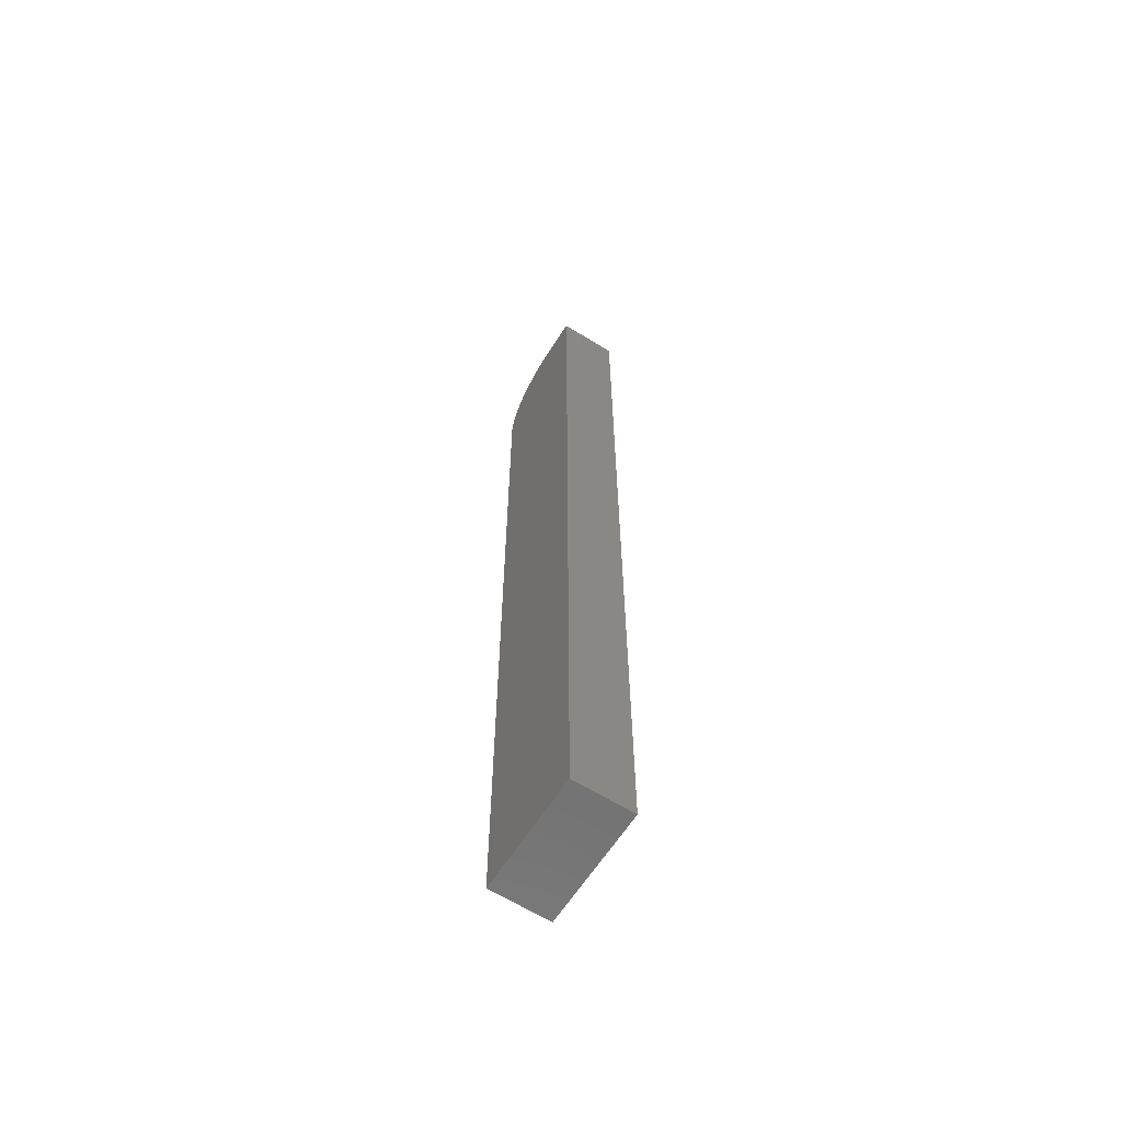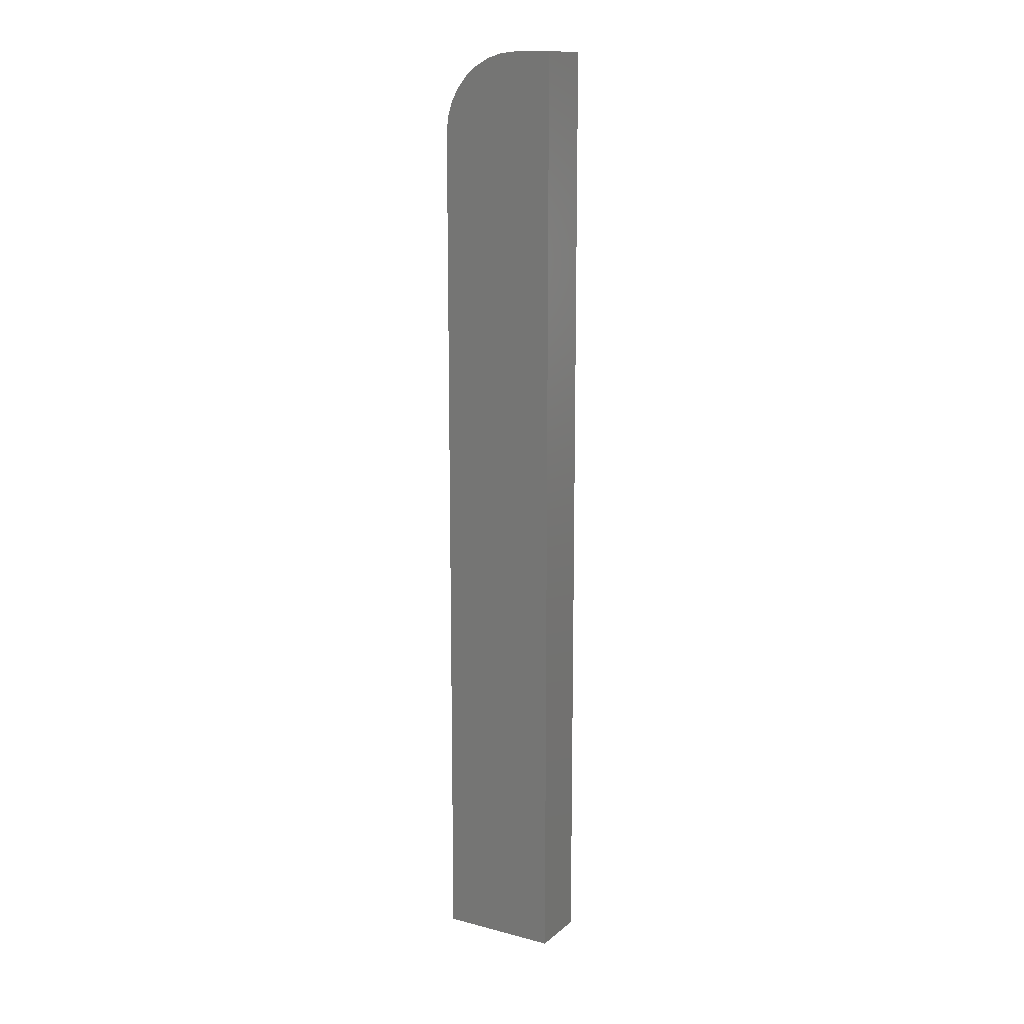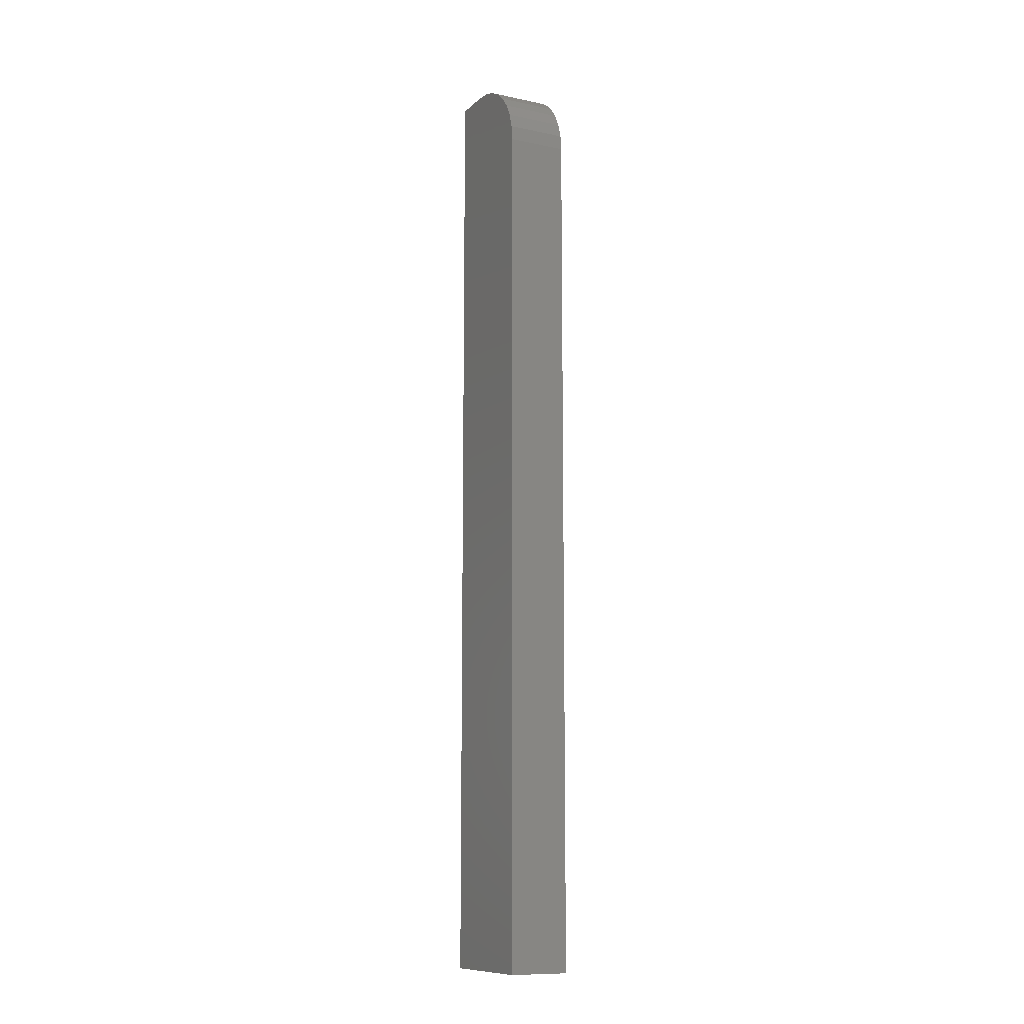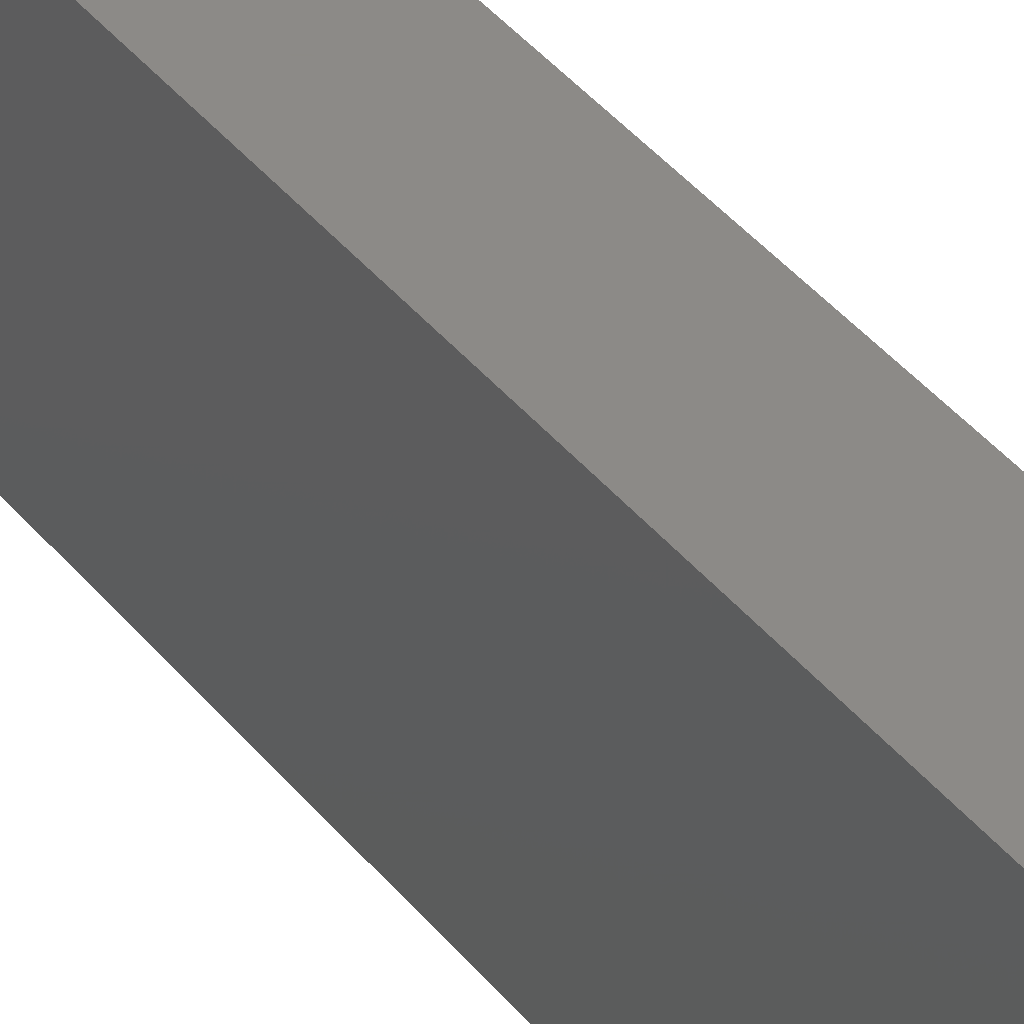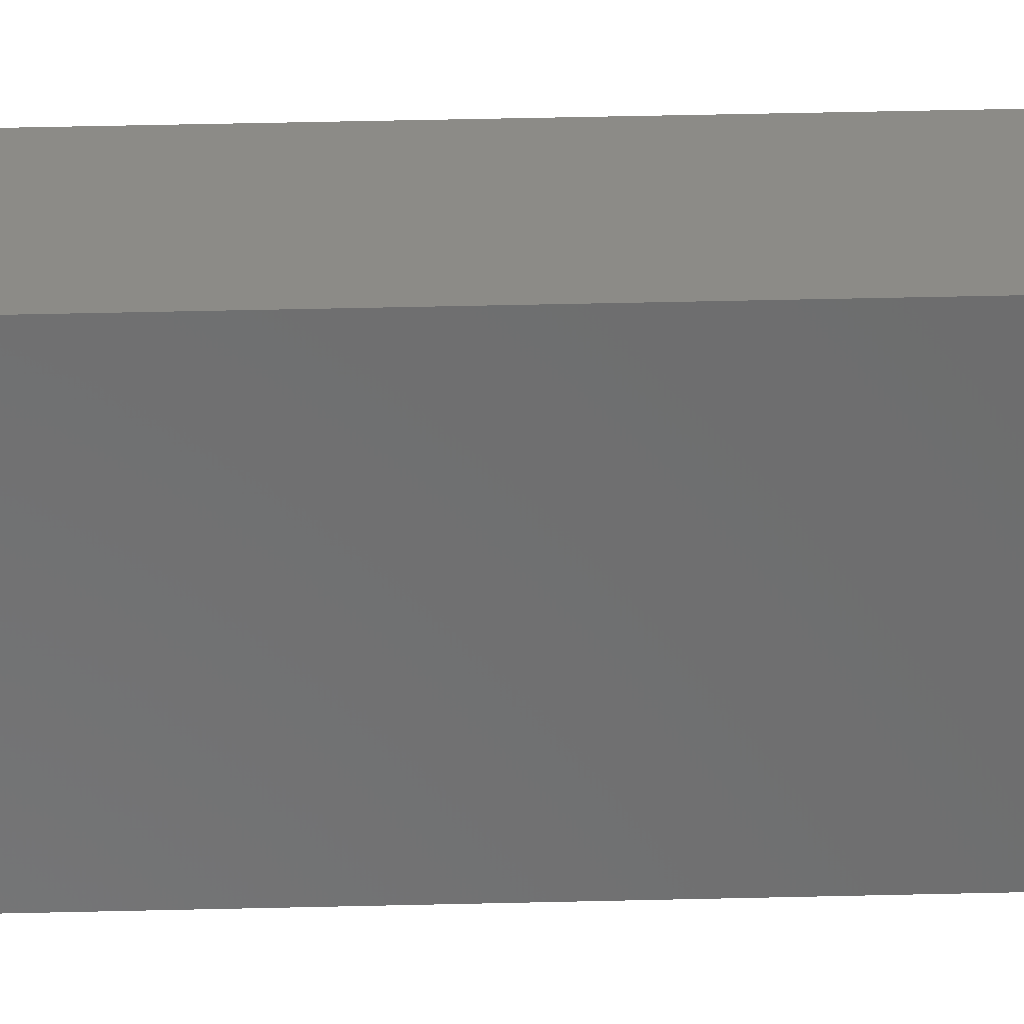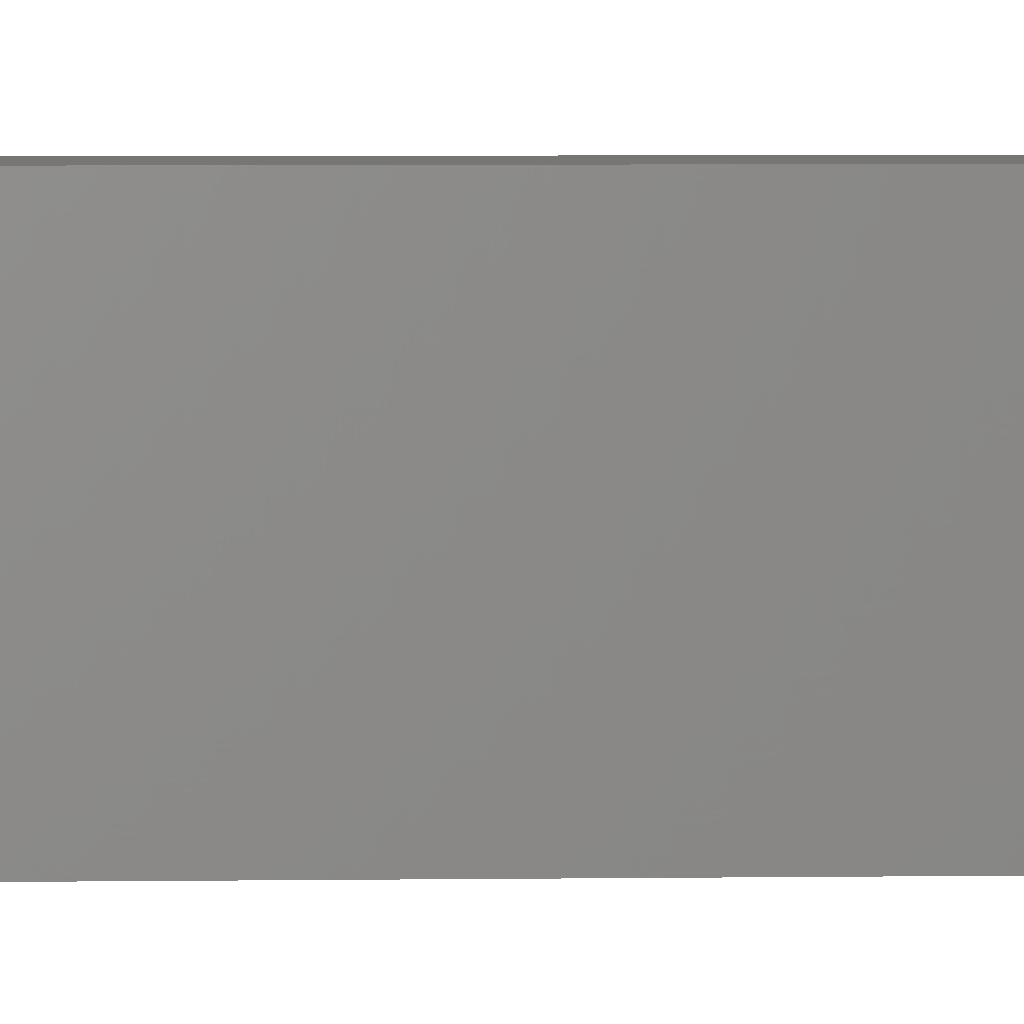
<metadata>
{"format":"stl","ext":"stl","renderer":"f3d","projection":"perspective","resolution":1024,"background":"white","views":[{"elev":-62.5,"azim":147.7,"up":"+Y"},{"elev":13.3,"azim":120.3,"up":"+Y"},{"elev":-11.2,"azim":-27.0,"up":"+Y"},{"elev":32.2,"azim":-29.8,"up":"+Z"},{"elev":32.6,"azim":-92.1,"up":"+Z"},{"elev":3.3,"azim":86.1,"up":"+Z"}]}
</metadata>
<code>
# stl→obj: 24 verts, 44 faces
v -0.02344 0 -0.04688
v -0.02344 1.952e-18 -0.01562
v 0.02393 2.958e-18 -0.04688
v 0.02393 4.91e-18 -0.01562
v -0.02344 -0.0625 0.04688
v -0.02344 -0.05031 0.04567
v -0.02344 -0.03858 0.04212
v -0.02344 -0.02778 0.03634
v -0.02344 -0.01831 0.02857
v -0.02344 -0.01053 0.0191
v -0.02344 -0.004758 0.008293
v -0.02344 -0.001201 -0.003432
v -0.02344 -0.75 -0.04688
v -0.02344 -0.75 0.04688
v 0.02393 -0.0625 0.04688
v 0.02393 -0.75 0.04688
v 0.02393 -0.001201 -0.003432
v 0.02393 -0.75 -0.04688
v 0.02393 -0.004758 0.008293
v 0.02393 -0.01053 0.0191
v 0.02393 -0.01831 0.02857
v 0.02393 -0.02778 0.03634
v 0.02393 -0.03858 0.04212
v 0.02393 -0.05031 0.04567
f 1 2 3
f 3 2 4
f 5 6 7
f 5 7 8
f 5 8 9
f 5 9 10
f 5 10 11
f 5 11 12
f 5 12 2
f 5 2 1
f 5 1 13
f 5 13 14
f 15 5 16
f 16 5 14
f 4 17 3
f 15 16 18
f 15 18 3
f 15 3 17
f 15 17 19
f 15 19 20
f 15 20 21
f 15 21 22
f 15 22 23
f 15 23 24
f 4 2 17
f 17 2 12
f 17 12 19
f 19 12 11
f 19 11 20
f 20 11 10
f 20 10 21
f 21 10 9
f 21 9 22
f 22 9 8
f 22 8 23
f 23 8 7
f 23 7 24
f 24 7 6
f 24 6 15
f 15 6 5
f 13 18 14
f 14 18 16
f 1 3 13
f 13 3 18

</code>
